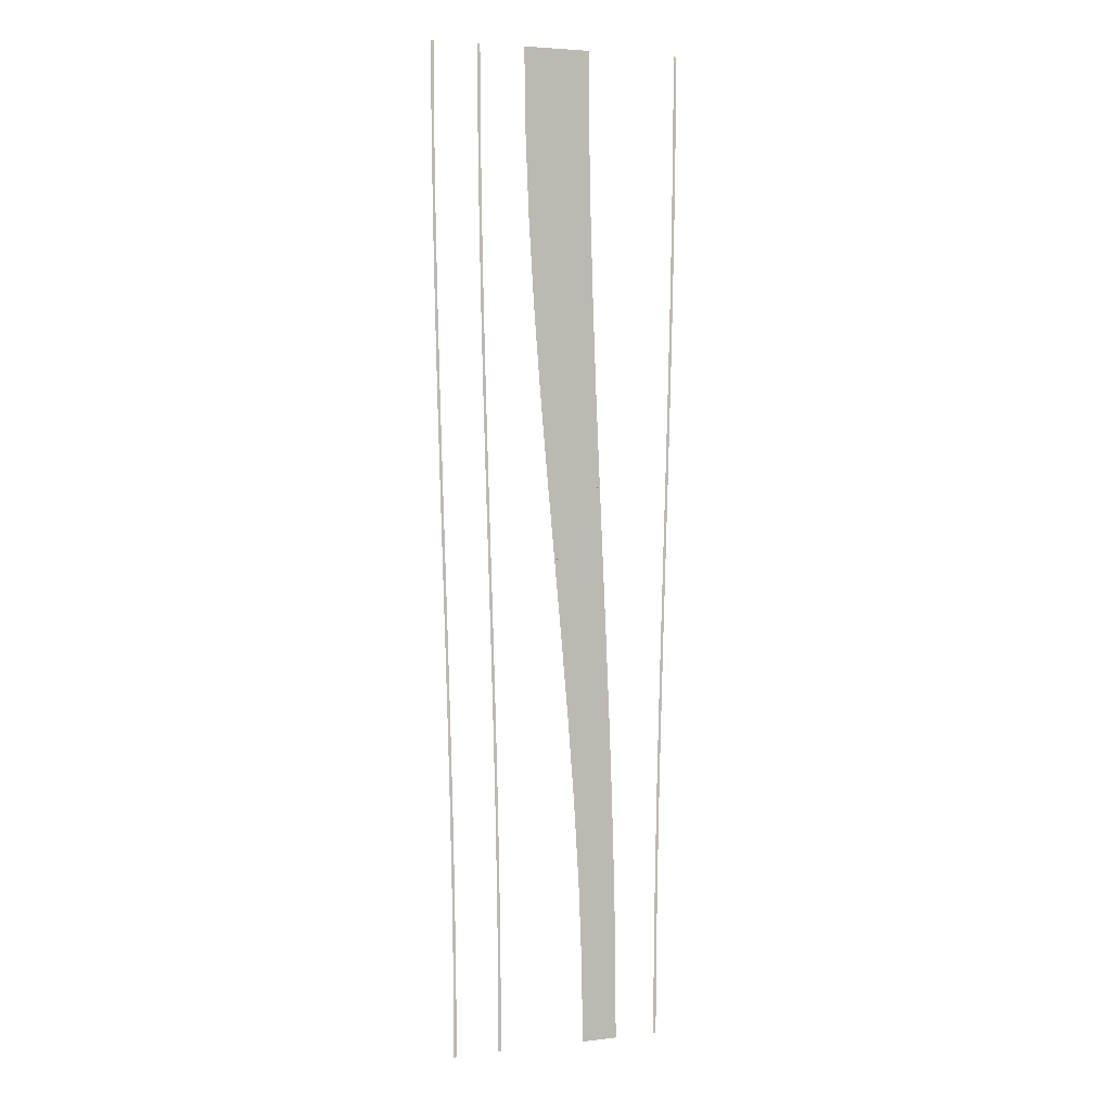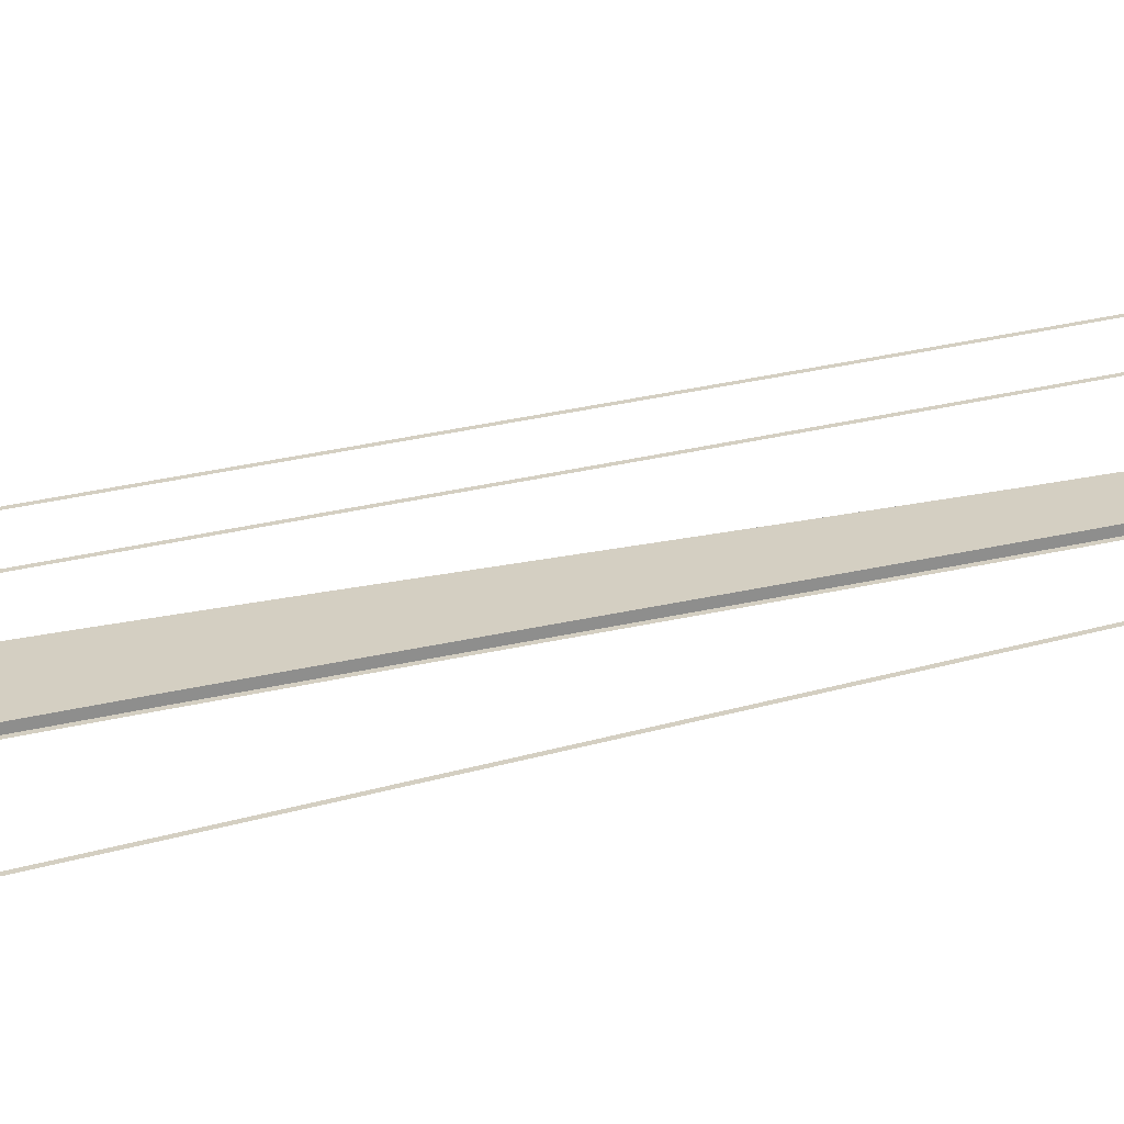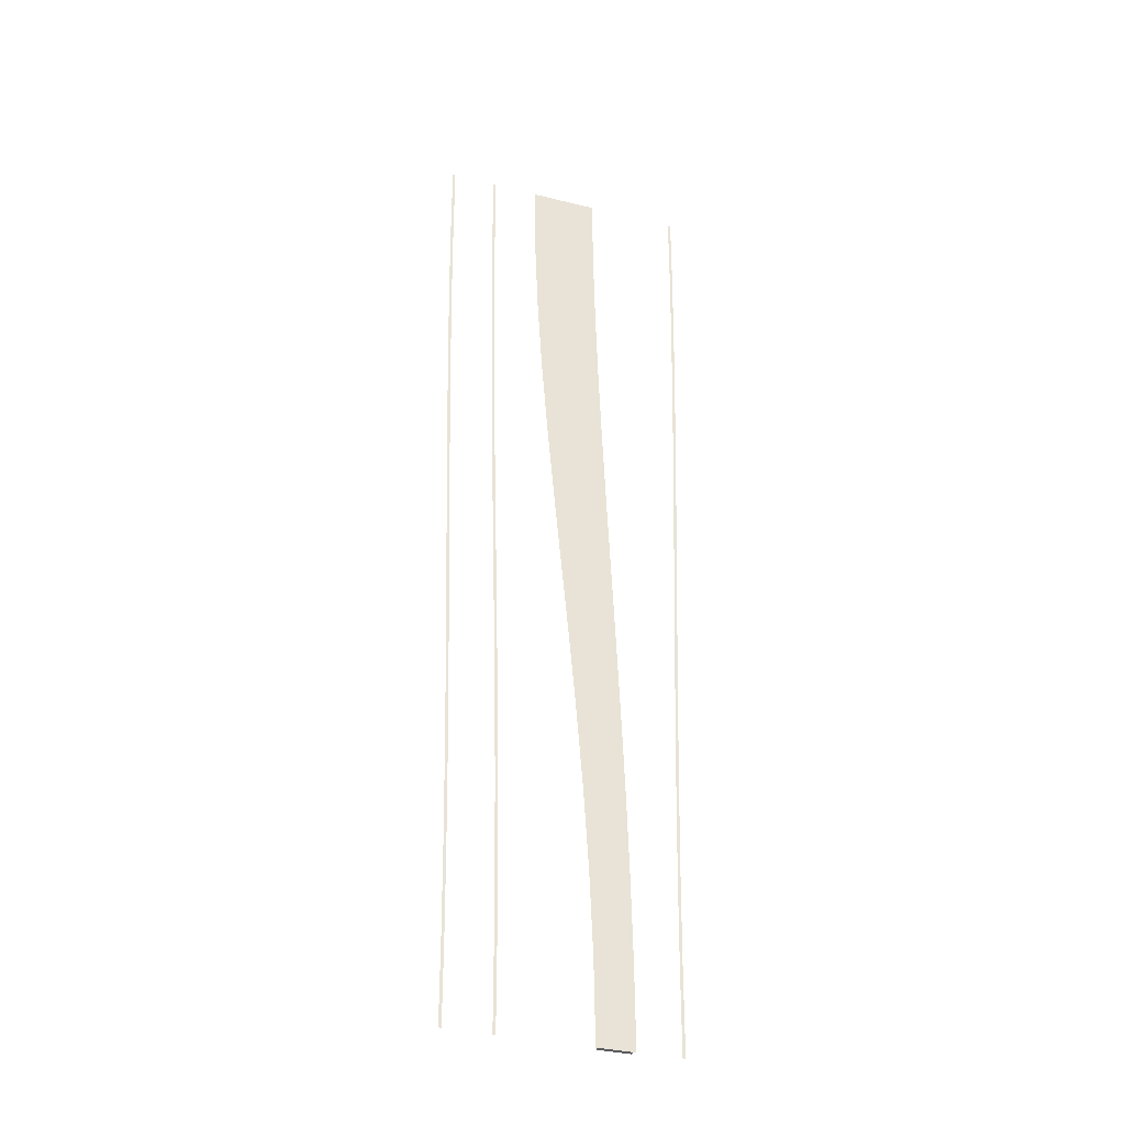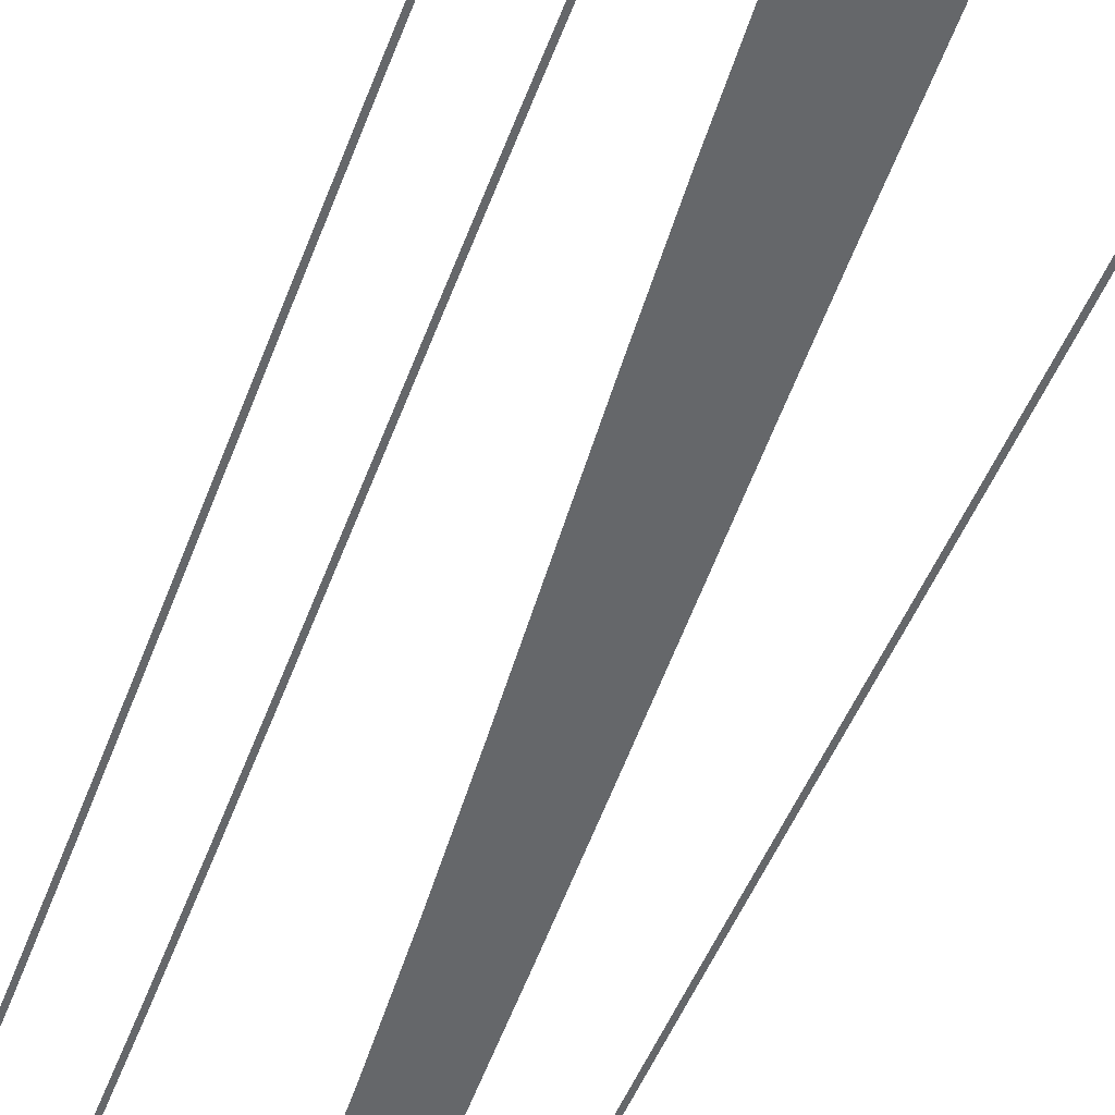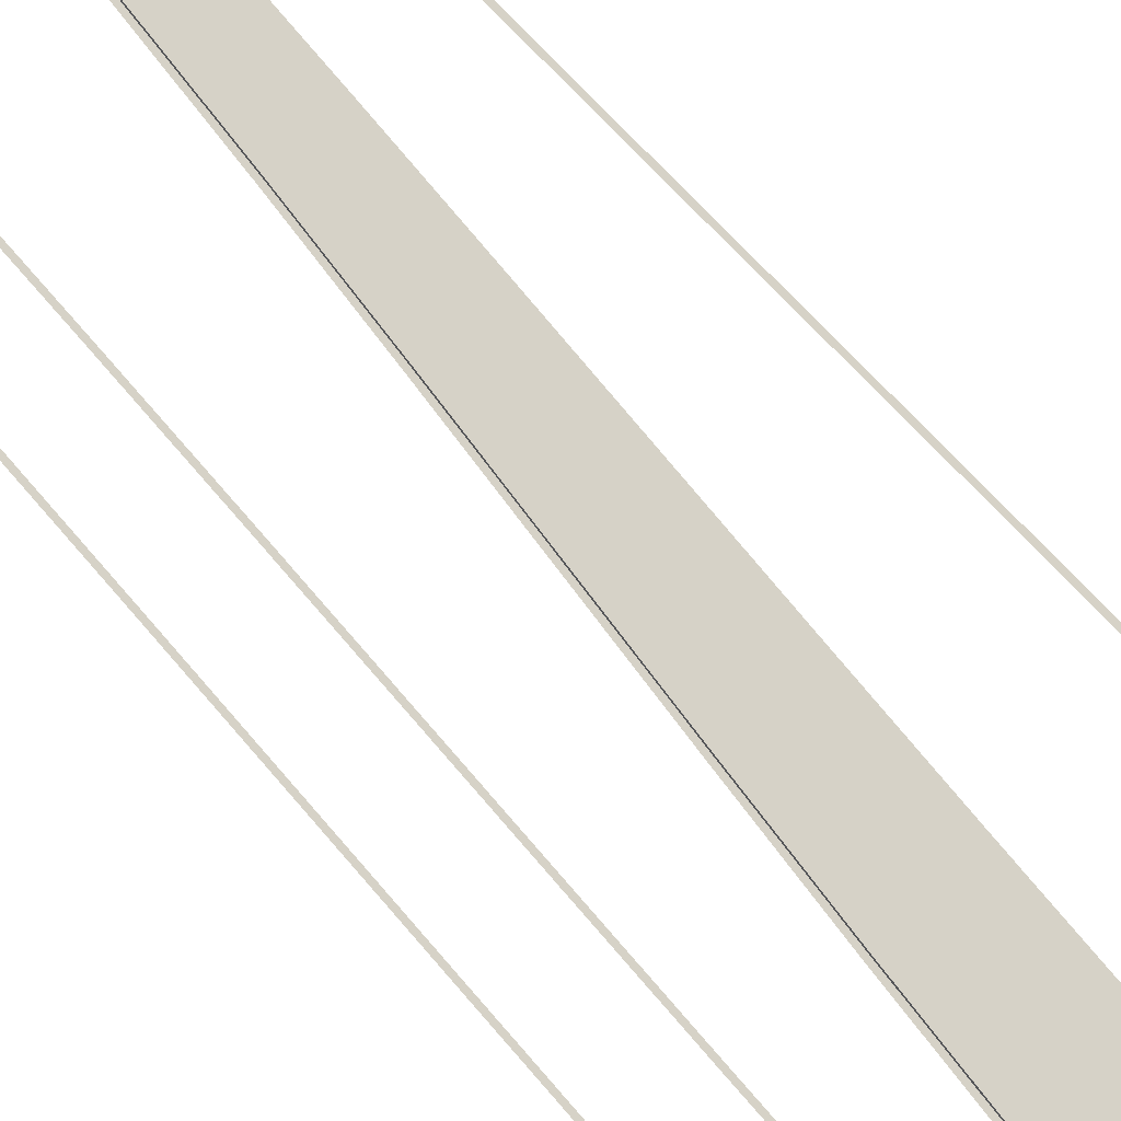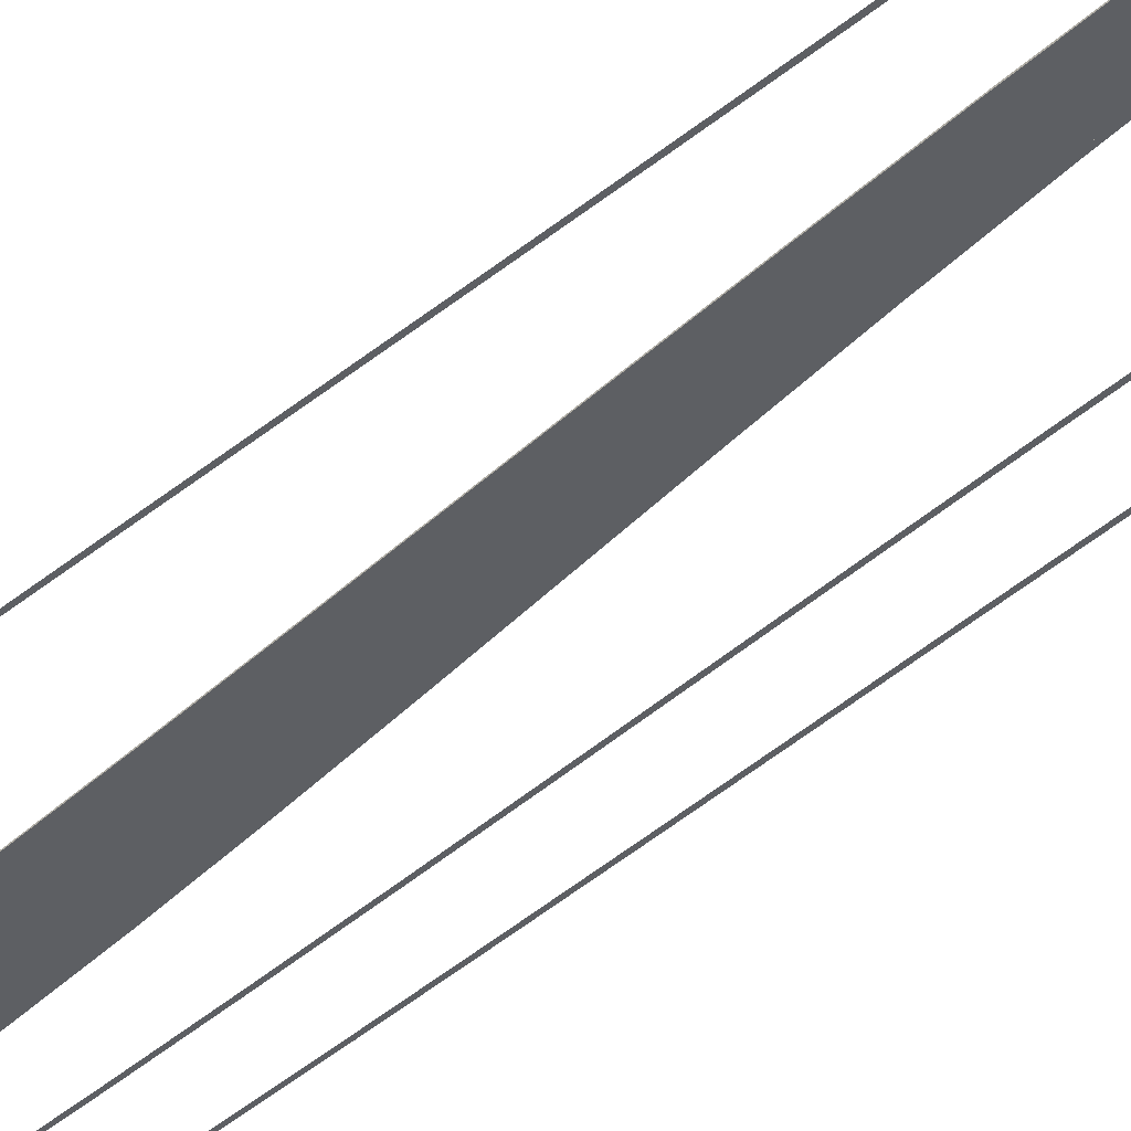
<metadata>
{"format":"obj","ext":"obj","renderer":"f3d","projection":"perspective","resolution":1024,"background":"white","views":[{"elev":4.1,"azim":-21.2,"up":"+Z"},{"elev":25.4,"azim":65.5,"up":"+Y"},{"elev":-35.3,"azim":-18.2,"up":"+Z"},{"elev":-52.0,"azim":-21.2,"up":"+Y"},{"elev":78.5,"azim":-42.6,"up":"+Y"},{"elev":-40.2,"azim":136.7,"up":"+Y"}]}
</metadata>
<code>
v  0.0019 -0 -0
v  3 -0 0.0009
v  3.248 -0 -5.332
v  0.4977 -0 -5.333
v  0.0019 -0.295 -0
v  0.4977 -0.295 -5.333
v  3 -0.295 0.0009
v  2.752 -0 5.334
v  2.752 -0.295 5.334
v  -2 -0 32
v  2 -0 32
v  2.039 -0 26.67
v  -1.921 -0 26.67
v  2.148 -0 21.33
v  -1.703 -0 21.33
v  2.312 -0 16
v  -1.375 -0 16
v  2.518 -0 10.67
v  -0.9621 -0 10.67
v  -0.494 -0 5.333
v  4 0 -32
v  2 0 -32
v  1.922 -0 -26.67
v  3.961 -0 -26.67
v  1.705 -0 -21.33
v  3.853 -0 -21.33
v  1.377 -0 -16
v  3.689 -0 -16
v  0.9654 -0 -10.67
v  3.482 -0 -10.67
v  -2 -0.295 32
v  -1.921 -0.295 26.67
v  -1.703 -0.295 21.33
v  -1.375 -0.295 16
v  -0.9621 -0.295 10.67
v  -0.494 -0.295 5.333
v  2 -0.295 -32
v  1.922 -0.295 -26.67
v  1.705 -0.295 -21.33
v  1.377 -0.295 -16
v  0.9654 -0.295 -10.67
v  4 -0.295 -32
v  3.961 -0.295 -26.67
v  3.853 -0.295 -21.33
v  3.689 -0.295 -16
v  3.482 -0.295 -10.67
v  3.248 -0.295 -5.332
v  2 -0.295 32
v  2.039 -0.295 26.67
v  2.148 -0.295 21.33
v  2.312 -0.295 16
v  2.518 -0.295 10.67
v  8.255 -0.295 32
v  8.231 -0.295 26.56
v  8.051 -0.295 26.57
v  8.075 -0.295 32
v  8.164 -0.295 21.13
v  7.984 -0.295 21.13
v  8.065 -0.295 15.76
v  7.885 -0.295 15.77
v  7.943 -0.295 10.47
v  7.763 -0.295 10.48
v  7.806 -0.295 5.233
v  7.625 -0.295 5.236
v  7.661 -0.295 0.0211
v  7.481 -0.295 0.0239
v  7.516 -0.295 -5.193
v  7.336 -0.295 -5.19
v  7.378 -0.295 -10.44
v  7.198 -0.295 -10.43
v  7.255 -0.295 -15.74
v  7.075 -0.295 -15.74
v  7.155 -0.295 -21.11
v  6.976 -0.295 -21.11
v  7.089 -0.295 -26.56
v  6.909 -0.295 -26.56
v  7.065 -0.295 -32
v  6.885 -0.295 -32
v  -5.109 -0.295 32
v  -5.083 -0.295 26.56
v  -5.263 -0.295 26.56
v  -5.289 -0.295 32
v  -5.014 -0.295 21.12
v  -5.194 -0.295 21.12
v  -4.909 -0.295 15.76
v  -5.089 -0.295 15.76
v  -4.778 -0.295 10.46
v  -4.958 -0.295 10.46
v  -4.629 -0.295 5.222
v  -4.809 -0.295 5.222
v  -4.471 -0.295 0.0094
v  -4.651 -0.295 0.0095
v  -8.136 -0.295 32
v  -8.11 -0.295 26.56
v  -8.29 -0.295 26.56
v  -8.316 -0.295 32
v  -8.039 -0.295 21.11
v  -8.219 -0.295 21.11
v  -7.934 -0.295 15.71
v  -8.114 -0.295 15.71
v  -7.804 -0.295 10.37
v  -7.984 -0.295 10.37
v  -7.657 -0.295 5.071
v  -7.837 -0.295 5.071
v  -7.502 -0.295 -0.1936
v  -7.682 -0.295 -0.1935
v  -7.347 -0.295 -5.445
v  -7.527 -0.295 -5.445
v  -7.2 -0.295 -10.7
v  -7.38 -0.295 -10.7
v  -7.071 -0.295 -15.98
v  -7.251 -0.295 -15.98
v  -6.966 -0.295 -21.29
v  -7.146 -0.295 -21.29
v  -6.896 -0.295 -26.64
v  -7.076 -0.295 -26.64
v  -6.87 -0.295 -32
v  -7.05 -0.295 -32
v  -4.314 -0.295 -5.204
v  -4.494 -0.295 -5.204
v  -4.168 -0.295 -10.45
v  -4.348 -0.295 -10.45
v  -4.04 -0.295 -15.75
v  -4.22 -0.295 -15.75
v  -3.939 -0.295 -21.12
v  -4.12 -0.295 -21.12
v  -3.874 -0.295 -26.56
v  -4.054 -0.295 -26.56
v  -3.849 -0.295 -32
v  -4.029 -0.295 -32
v  -0.1781 -0.295 -0
v  3.18 -0.295 0.0009
v  3.429 -0.295 -5.332
v  0.3177 -0.295 -5.333
v  -2.18 -0.295 32
v  2.18 -0.295 32
v  2.219 -0.295 26.67
v  -2.101 -0.295 26.67
v  2.328 -0.295 21.33
v  -1.883 -0.295 21.33
v  2.492 -0.295 16
v  -1.555 -0.295 16
v  2.698 -0.295 10.67
v  -1.142 -0.295 10.67
v  2.932 -0.295 5.334
v  -0.674 -0.295 5.333
v  4.18 -0.295 -32
v  1.82 -0.295 -32
v  1.742 -0.295 -26.67
v  4.141 -0.295 -26.67
v  1.525 -0.295 -21.33
v  4.033 -0.295 -21.33
v  1.197 -0.295 -16
v  3.869 -0.295 -16
v  0.7854 -0.295 -10.67
v  3.663 -0.295 -10.67
g Object004
f 1 2 3
f 3 4 1
f 5 1 4
f 4 6 5
f 7 2 8
f 8 9 7
f 10 11 12
f 12 13 10
f 13 12 14
f 14 15 13
f 15 14 16
f 16 17 15
f 17 16 18
f 18 19 17
f 19 18 8
f 8 20 19
f 20 8 2
f 2 1 20
f 21 22 23
f 23 24 21
f 24 23 25
f 25 26 24
f 26 25 27
f 27 28 26
f 28 27 29
f 29 30 28
f 30 29 4
f 4 3 30
f 31 10 13
f 13 32 31
f 32 13 15
f 15 33 32
f 33 15 17
f 17 34 33
f 34 17 19
f 19 35 34
f 35 19 20
f 20 36 35
f 36 20 1
f 1 5 36
f 22 37 38
f 38 23 22
f 23 38 39
f 39 25 23
f 25 39 40
f 40 27 25
f 27 40 41
f 41 29 27
f 29 41 6
f 6 4 29
f 42 21 24
f 24 43 42
f 43 24 26
f 26 44 43
f 44 26 28
f 28 45 44
f 45 28 30
f 30 46 45
f 46 30 3
f 3 47 46
f 47 3 2
f 2 7 47
f 11 48 49
f 49 12 11
f 12 49 50
f 50 14 12
f 14 50 51
f 51 16 14
f 16 51 52
f 52 18 16
f 18 52 9
f 9 8 18
f 37 21 42
f 37 22 21
f 48 11 10
f 10 31 48
f 53 54 55 56
f 54 57 58 55
f 57 59 60 58
f 59 61 62 60
f 61 63 64 62
f 63 65 66 64
f 65 67 68 66
f 67 69 70 68
f 69 71 72 70
f 71 73 74 72
f 73 75 76 74
f 75 77 78 76
f 79 80 81 82
f 80 83 84 81
f 83 85 86 84
f 85 87 88 86
f 88 87 89 90
f 90 89 91 92
f 93 94 95 96
f 94 97 98 95
f 97 99 100 98
f 99 101 102 100
f 102 101 103 104
f 104 103 105 106
f 106 105 107 108
f 108 107 109 110
f 109 111 112 110
f 111 113 114 112
f 113 115 116 114
f 115 117 118 116
f 92 91 119 120
f 120 119 121 122
f 121 123 124 122
f 123 125 126 124
f 125 127 128 126
f 127 129 130 128
f 131 132 133
f 133 134 131
f 135 136 137
f 137 138 135
f 138 137 139
f 139 140 138
f 140 139 141
f 141 142 140
f 142 141 143
f 143 144 142
f 144 143 145
f 145 146 144
f 146 145 132
f 132 131 146
f 147 148 149
f 149 150 147
f 150 149 151
f 151 152 150
f 152 151 153
f 153 154 152
f 154 153 155
f 155 156 154
f 156 155 134
f 134 133 156

</code>
